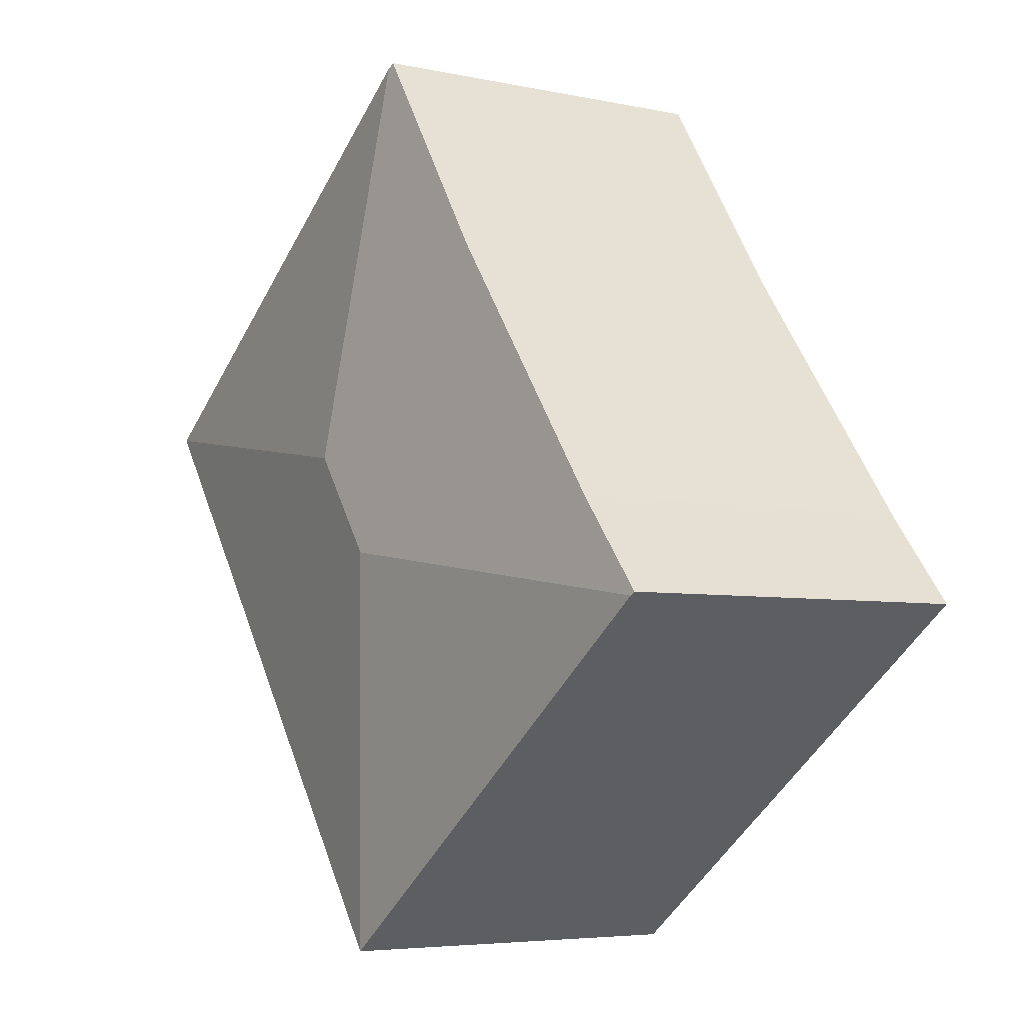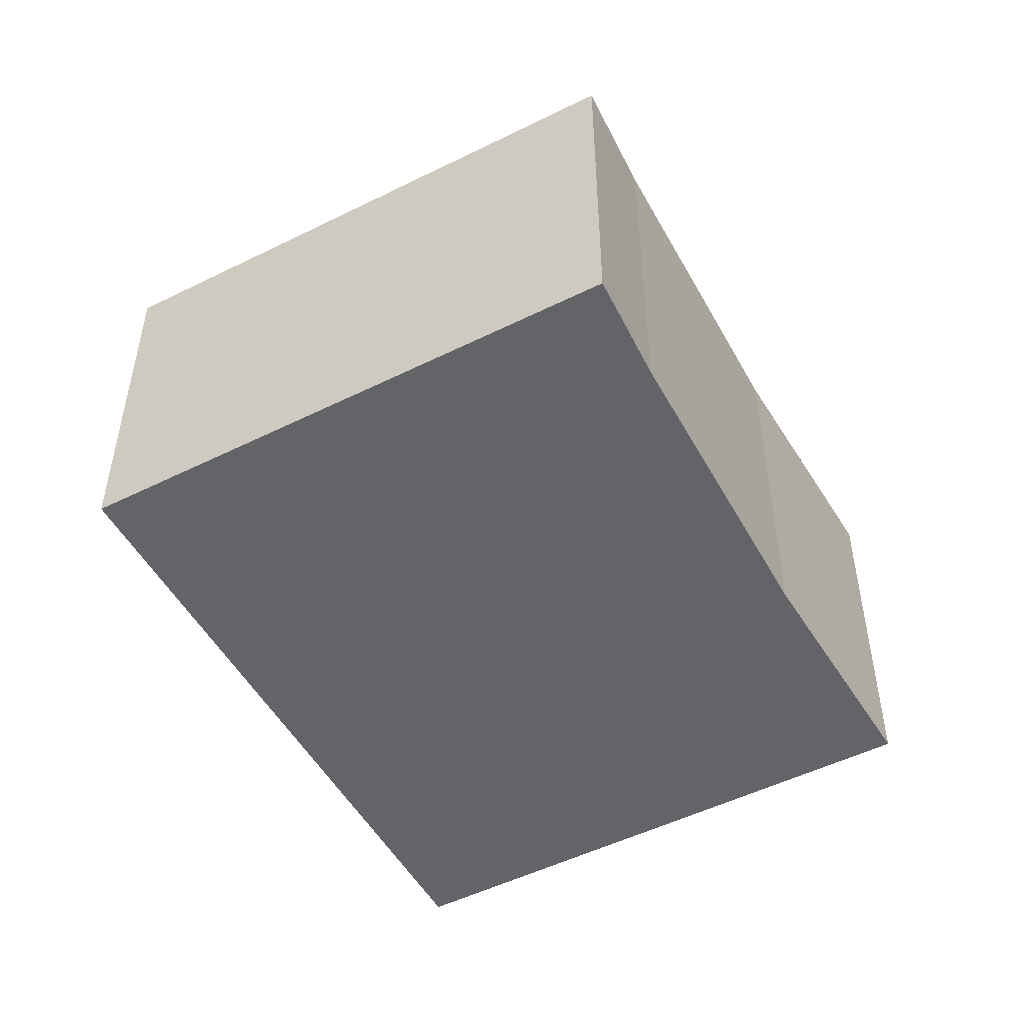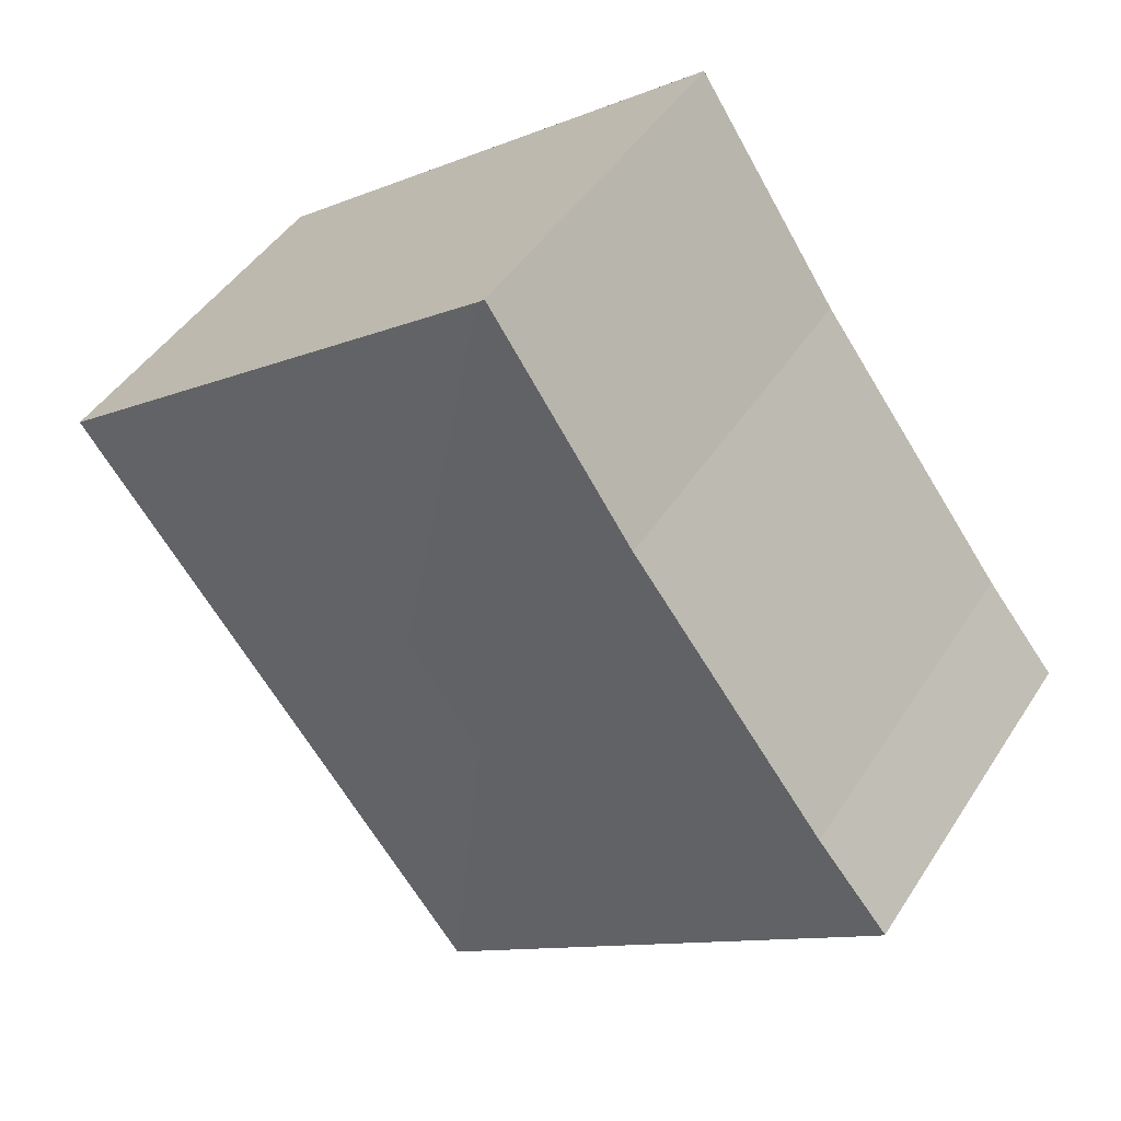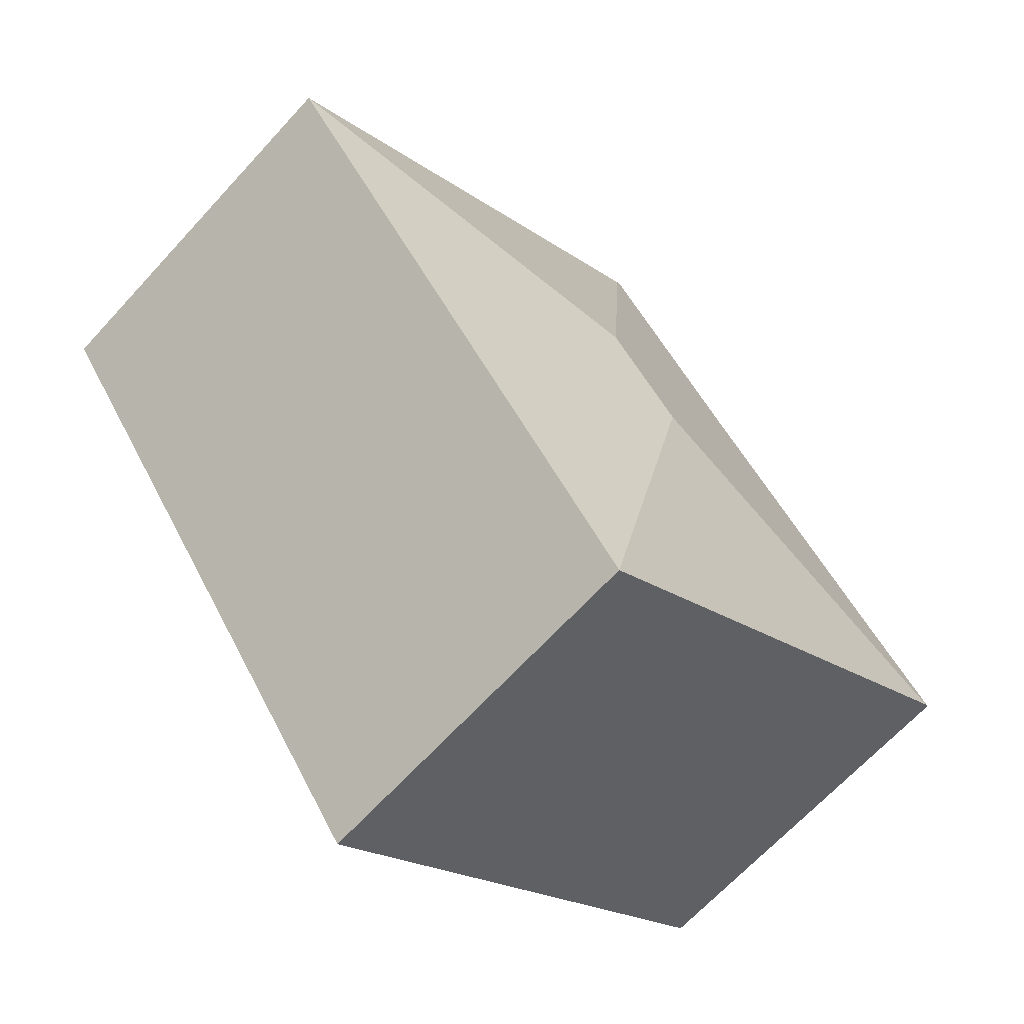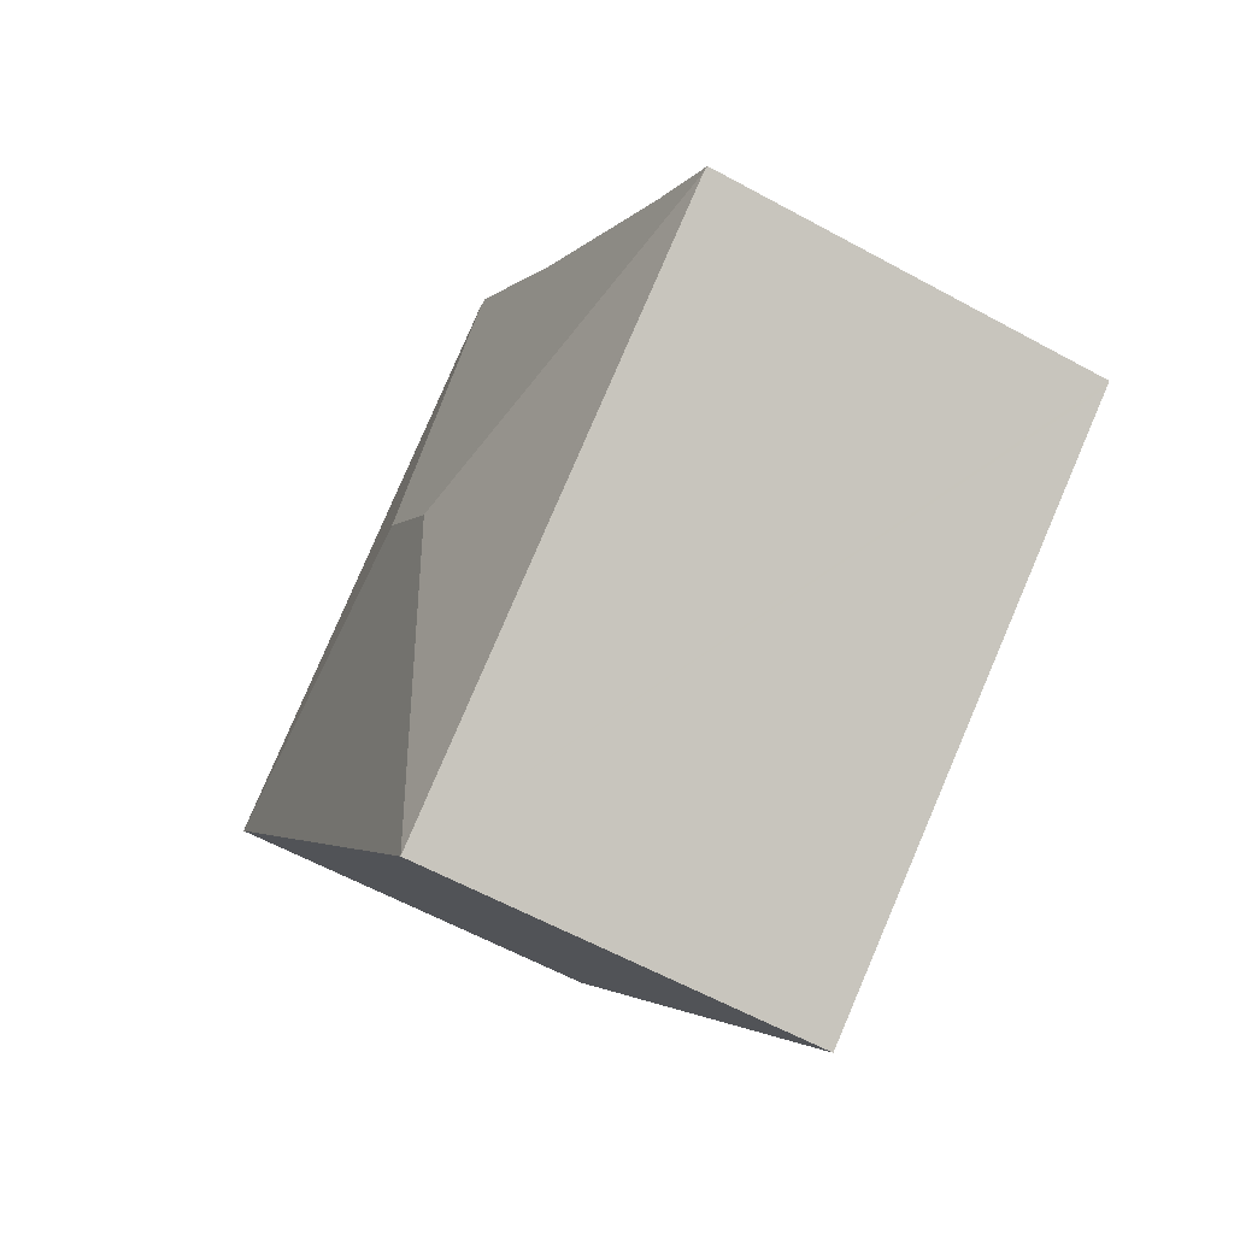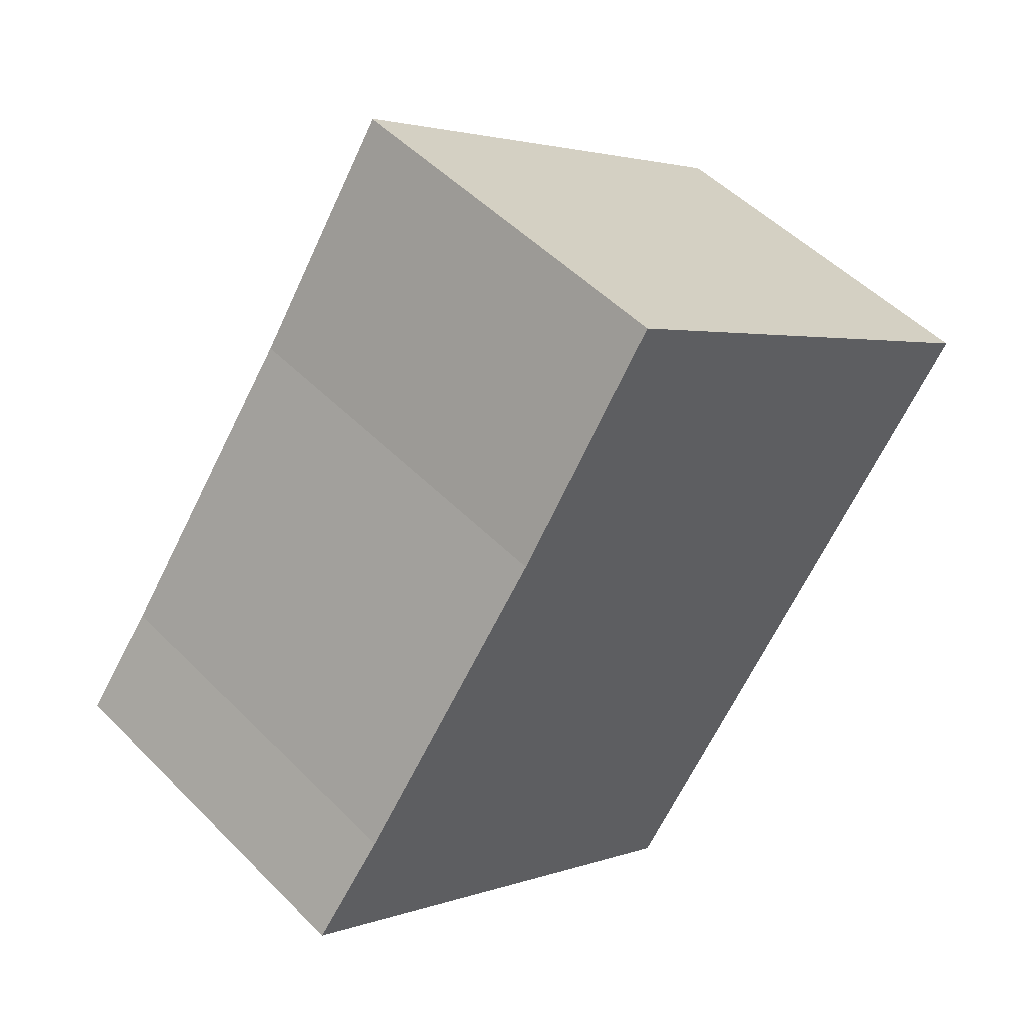
<metadata>
{"format":"obj","ext":"obj","renderer":"f3d","projection":"perspective","resolution":1024,"background":"white","views":[{"elev":-5.2,"azim":-123.9,"up":"+Z"},{"elev":-51.3,"azim":-115.2,"up":"+Y"},{"elev":45.0,"azim":-149.4,"up":"+Z"},{"elev":-66.6,"azim":137.5,"up":"+Z"},{"elev":-60.1,"azim":-119.3,"up":"+Z"},{"elev":50.2,"azim":-42.3,"up":"+Z"}]}
</metadata>
<code>
v  3.655 3.716 0.519
v  4.209 3.37 -3.103
v  0.041 3.368 -0.03
v  3.777 3.369 5.066
v  2.425 3.372 3.183
v  3.717 3.359 5.11
v  4.327 3.716 1.44
v  0.657 3.368 0.811
v  0 3.361 2.058e-16
v  7.924 3.369 1.986
v  0 0 0
v  0.041 1.837e-18 -0.03
v  4.209 1.9e-16 -3.103
v  0.657 -4.966e-17 0.811
v  2.425 -1.949e-16 3.183
v  3.717 -3.129e-16 5.11
v  7.924 -1.216e-16 1.986
v  3.777 -3.102e-16 5.066
g defaultobject
f 1 2 3
f 4 5 6
f 5 4 7
f 5 7 8
f 8 7 1
f 8 1 9
f 9 1 3
f 7 4 10
f 1 10 2
f 10 1 7
f 3 11 9
f 11 3 2
f 11 2 12
f 12 2 13
f 9 14 8
f 14 9 11
f 8 15 5
f 15 8 14
f 15 6 5
f 6 15 16
f 6 10 4
f 10 6 16
f 10 16 17
f 17 16 18
f 10 13 2
f 13 10 17
f 18 16 17
f 15 17 16
f 13 17 15
f 14 13 15
f 12 13 14
f 11 12 14

</code>
